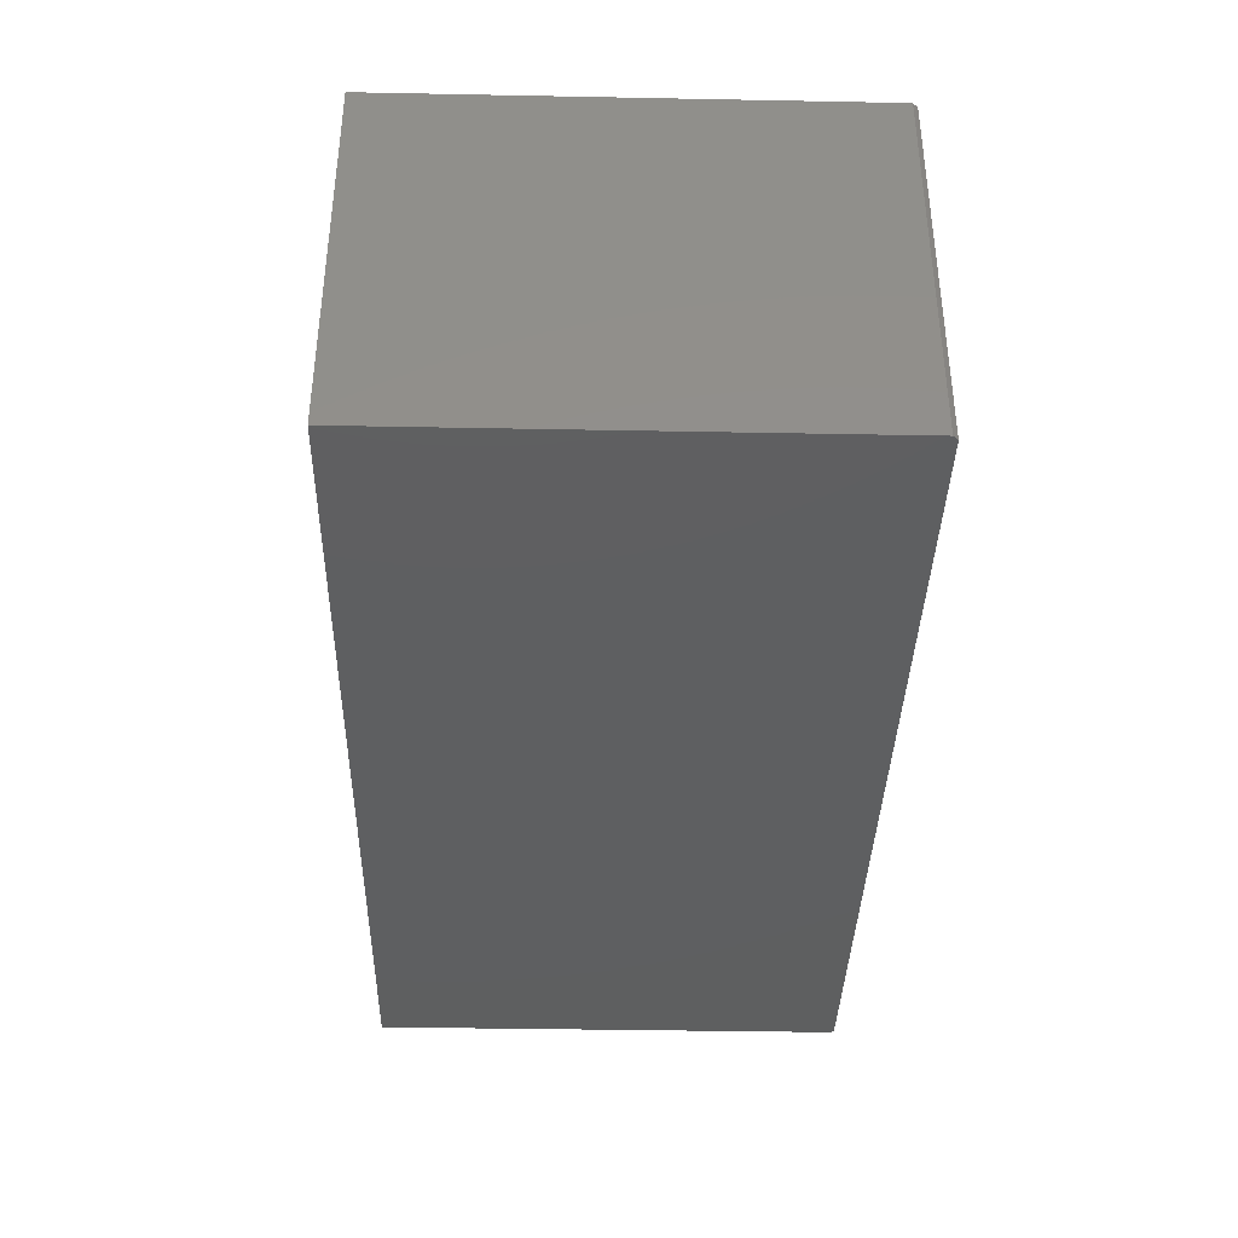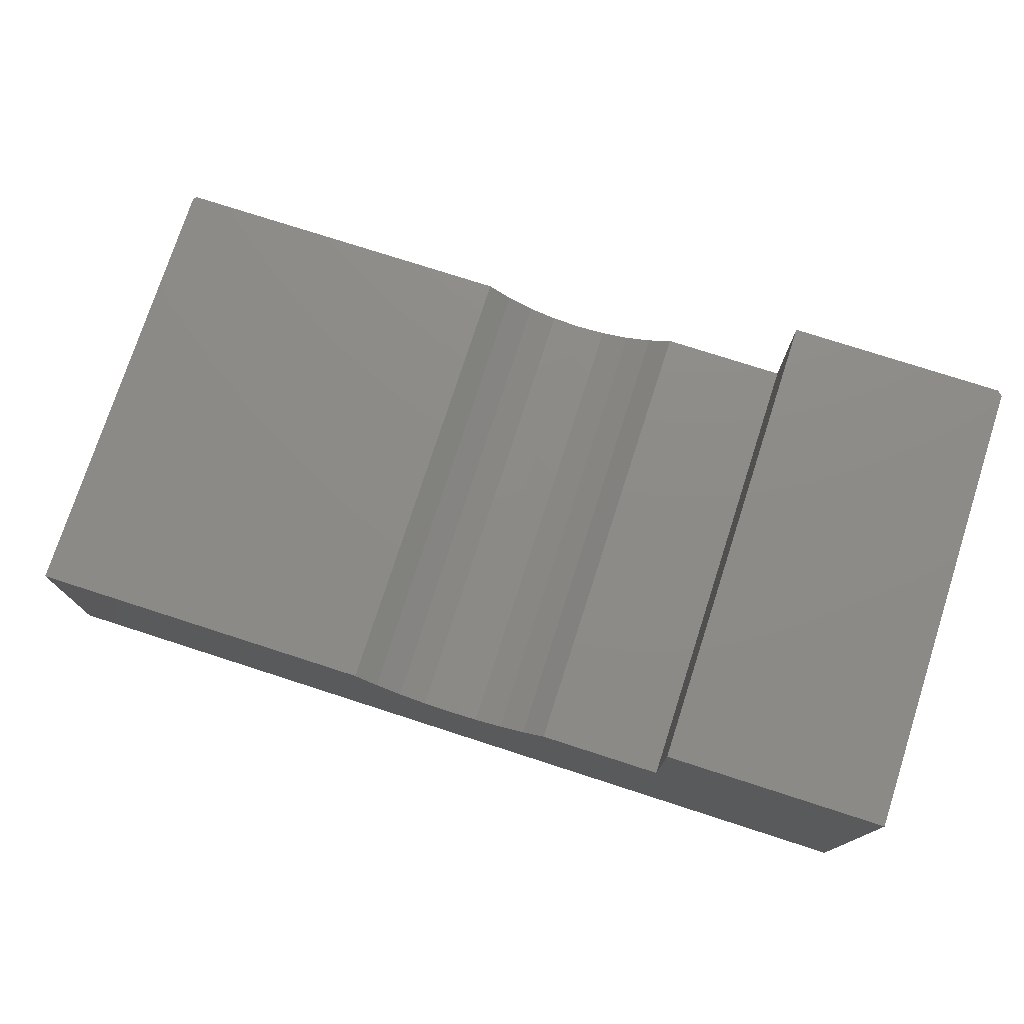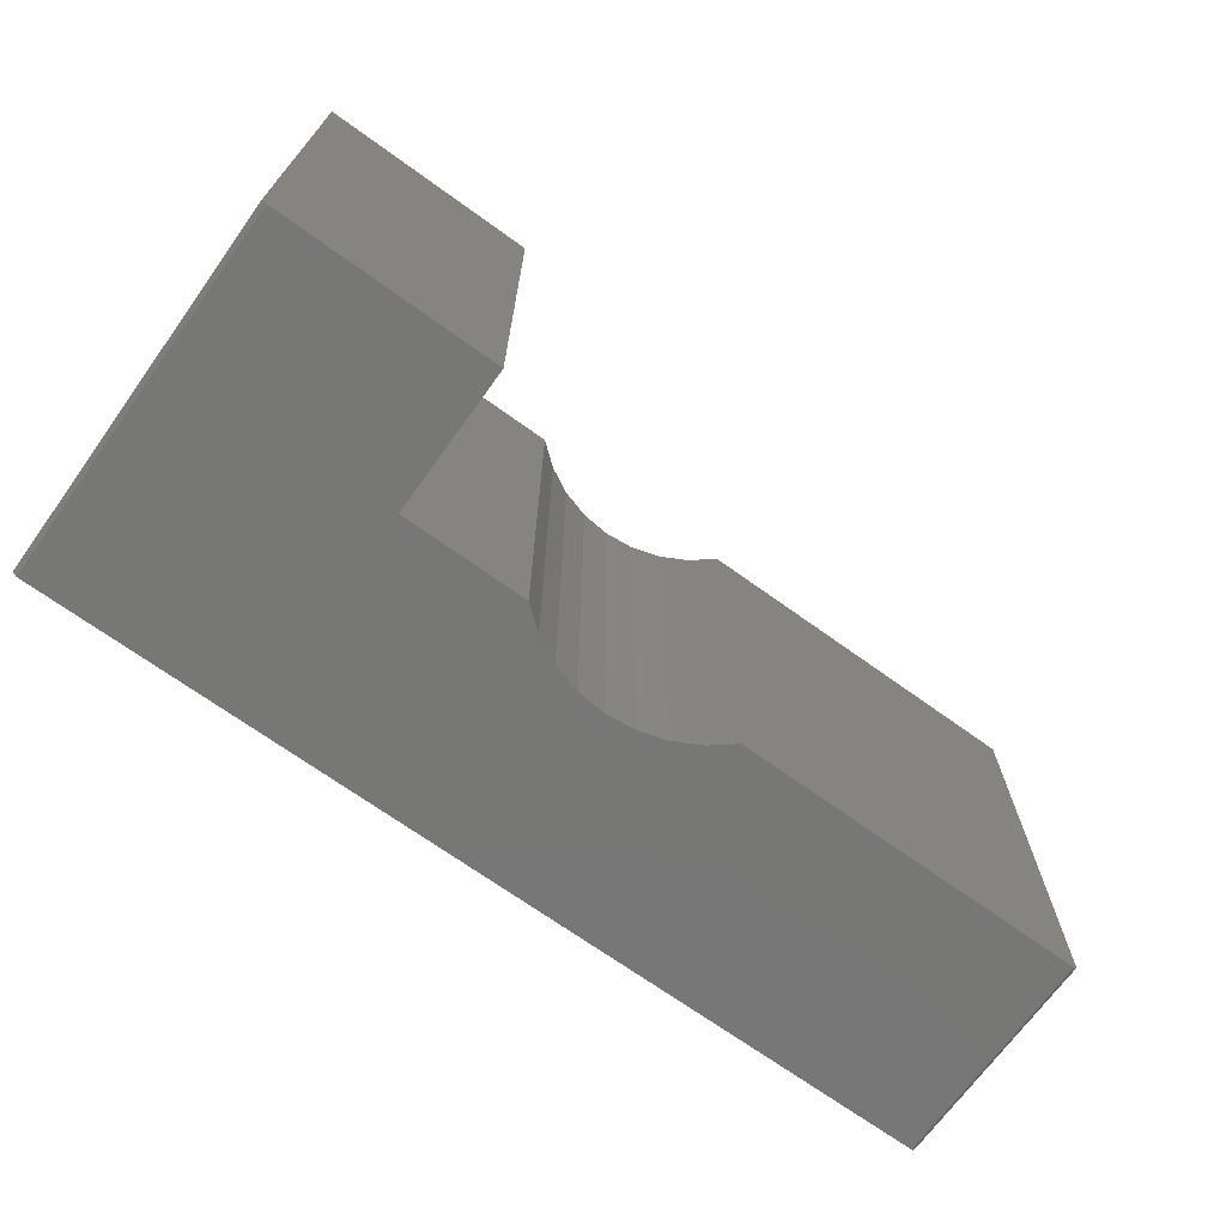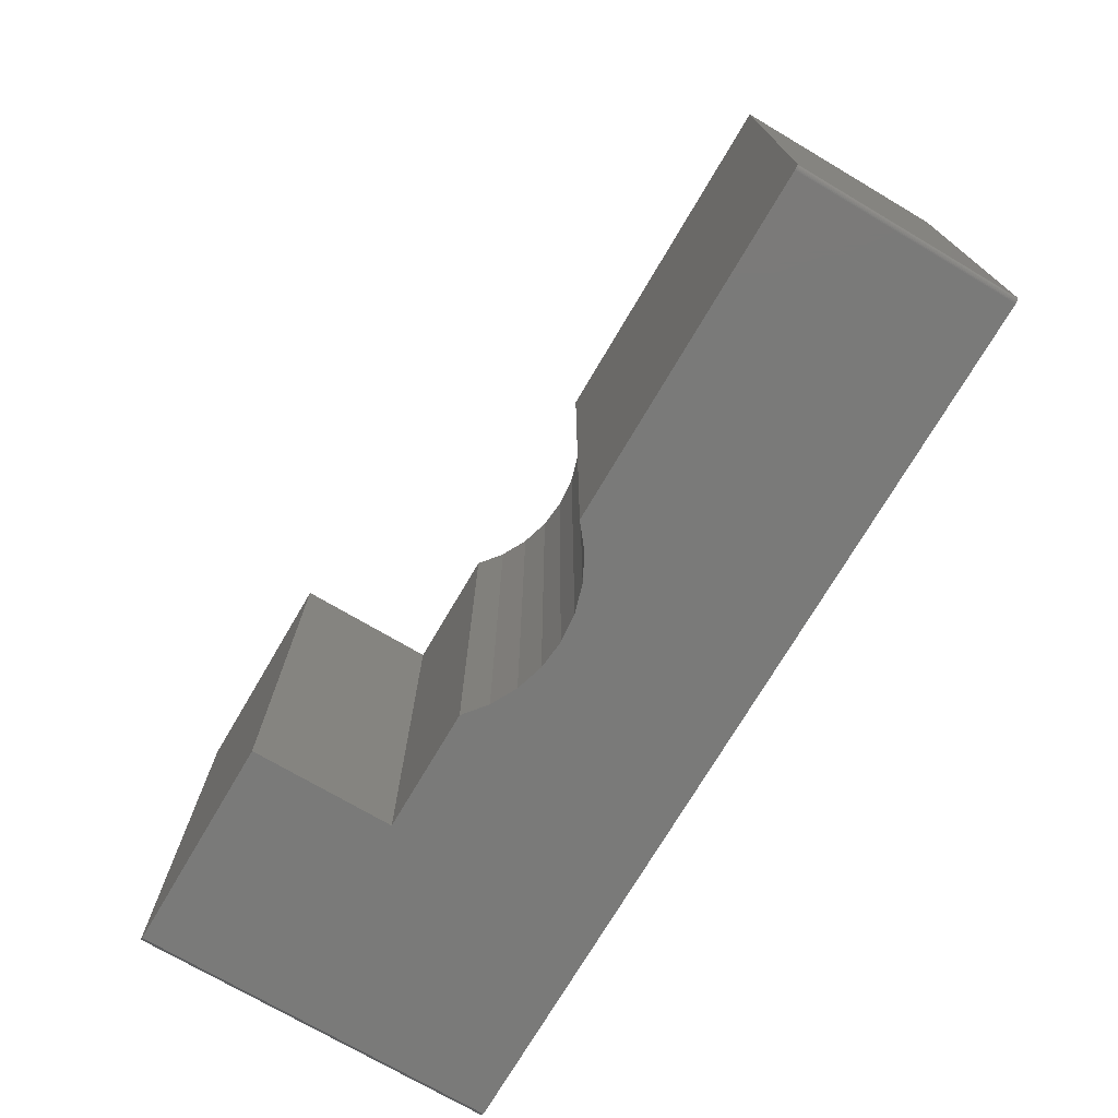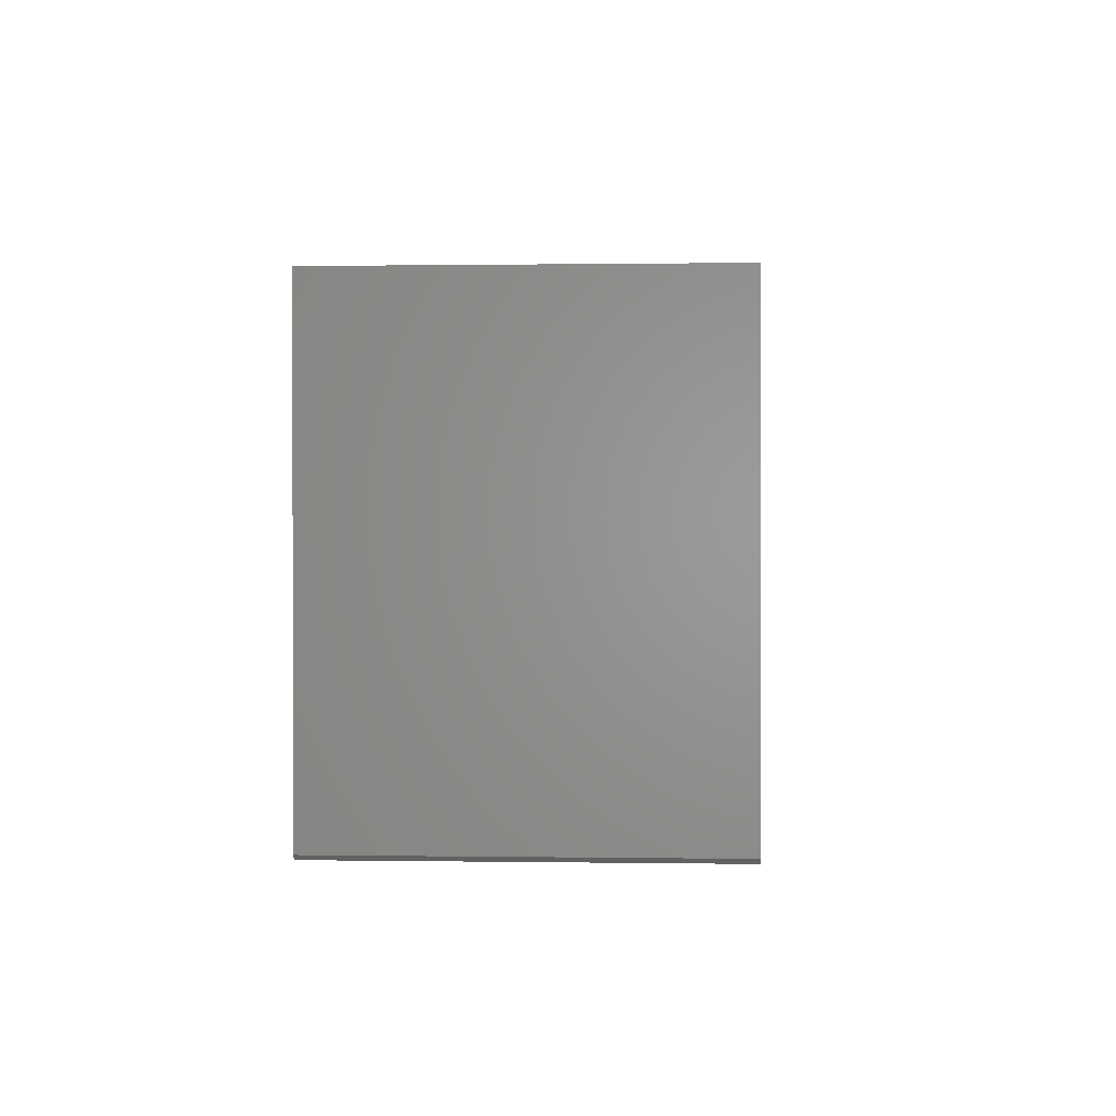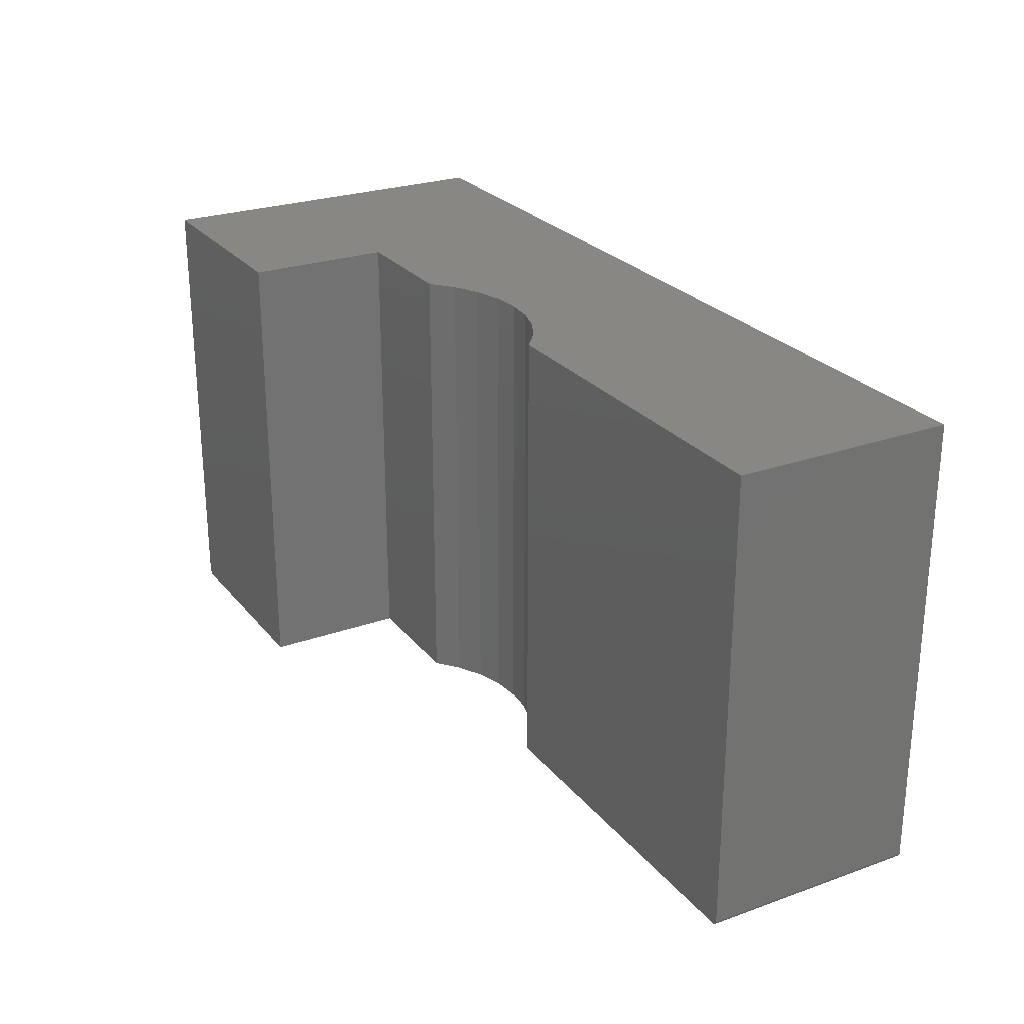
<metadata>
{"format":"stl","ext":"stl","renderer":"f3d","projection":"perspective","resolution":1024,"background":"white","views":[{"elev":-37.7,"azim":-91.4,"up":"+Z"},{"elev":75.8,"azim":-162.1,"up":"+Z"},{"elev":-69.8,"azim":-35.8,"up":"+Y"},{"elev":-73.1,"azim":59.5,"up":"+Y"},{"elev":0.6,"azim":-86.8,"up":"+Y"},{"elev":25.6,"azim":60.4,"up":"+Y"}]}
</metadata>
<code>
# stl→obj: 48 verts, 92 faces
v 0.7422 -0.3828 -0.1875
v 0.7422 -0.3828 0.1757
v 0.1658 -0.3828 0.1757
v 0.1284 -0.3828 0.1456
v 0.08587 -0.3828 0.1233
v 0.03988 -0.3828 0.1096
v -0.007895 -0.3828 0.105
v -0.7422 -0.3828 -0.1875
v -0.05566 -0.3828 0.1096
v -0.1017 -0.3828 0.1233
v -0.1442 -0.3828 0.1456
v -0.1816 -0.3828 0.1757
v -0.3868 -0.3828 0.1757
v -0.3868 -0.3828 0.4125
v -0.7422 -0.3828 0.4125
v -0.75 0.3828 -0.1875
v -0.75 -0.375 -0.1875
v 0.7465 -0.3815 -0.1875
v 0.7487 -0.3793 -0.1875
v 0.7477 -0.3805 -0.1875
v 0.75 0.3828 -0.1875
v 0.7452 -0.3822 -0.1875
v 0.7437 -0.3827 -0.1875
v 0.75 -0.375 -0.1875
v 0.7498 -0.3765 -0.1875
v 0.7494 -0.378 -0.1875
v -0.75 0.3828 0.4125
v -0.75 -0.375 0.4125
v -0.3868 0.3828 0.4125
v 0.1658 0.3828 0.1757
v 0.7437 -0.3827 0.1757
v 0.7452 -0.3822 0.1757
v 0.7465 -0.3815 0.1757
v 0.7477 -0.3805 0.1757
v 0.7487 -0.3793 0.1757
v 0.7494 -0.378 0.1757
v 0.7498 -0.3765 0.1757
v 0.75 -0.375 0.1757
v 0.75 0.3828 0.1757
v -0.007895 0.3828 0.105
v 0.03988 0.3828 0.1096
v 0.08587 0.3828 0.1233
v 0.1284 0.3828 0.1456
v -0.3868 0.3828 0.1757
v -0.1816 0.3828 0.1757
v -0.1442 0.3828 0.1456
v -0.1017 0.3828 0.1233
v -0.05566 0.3828 0.1096
f 1 2 3
f 1 3 4
f 1 4 5
f 1 5 6
f 1 6 7
f 1 7 8
f 8 7 9
f 8 9 10
f 8 10 11
f 8 11 12
f 8 12 13
f 8 13 14
f 8 14 15
f 16 8 17
f 16 1 8
f 18 19 20
f 21 19 18
f 21 18 22
f 21 22 23
f 21 23 1
f 21 1 16
f 19 21 24
f 19 24 25
f 19 25 26
f 27 16 28
f 28 16 17
f 29 27 14
f 14 27 28
f 14 28 15
f 15 28 8
f 8 28 17
f 30 3 2
f 30 2 31
f 30 31 32
f 30 32 33
f 30 33 34
f 30 34 35
f 30 35 36
f 30 36 37
f 30 37 38
f 30 38 39
f 21 39 24
f 24 39 38
f 24 38 25
f 25 38 37
f 25 37 26
f 26 37 36
f 26 36 19
f 19 36 35
f 19 35 20
f 20 35 34
f 20 34 18
f 18 34 33
f 18 33 22
f 22 33 32
f 22 32 23
f 23 32 31
f 23 31 1
f 1 31 2
f 21 16 40
f 21 40 41
f 21 41 42
f 21 42 43
f 21 43 30
f 21 30 39
f 16 27 29
f 16 29 44
f 16 44 45
f 16 45 46
f 16 46 47
f 16 47 48
f 16 48 40
f 44 29 13
f 13 29 14
f 12 45 13
f 13 45 44
f 40 6 41
f 41 6 5
f 41 5 42
f 42 5 4
f 42 4 43
f 43 4 3
f 43 3 30
f 6 40 7
f 7 40 48
f 7 48 9
f 9 48 47
f 9 47 10
f 10 47 46
f 10 46 11
f 11 46 45
f 11 45 12

</code>
